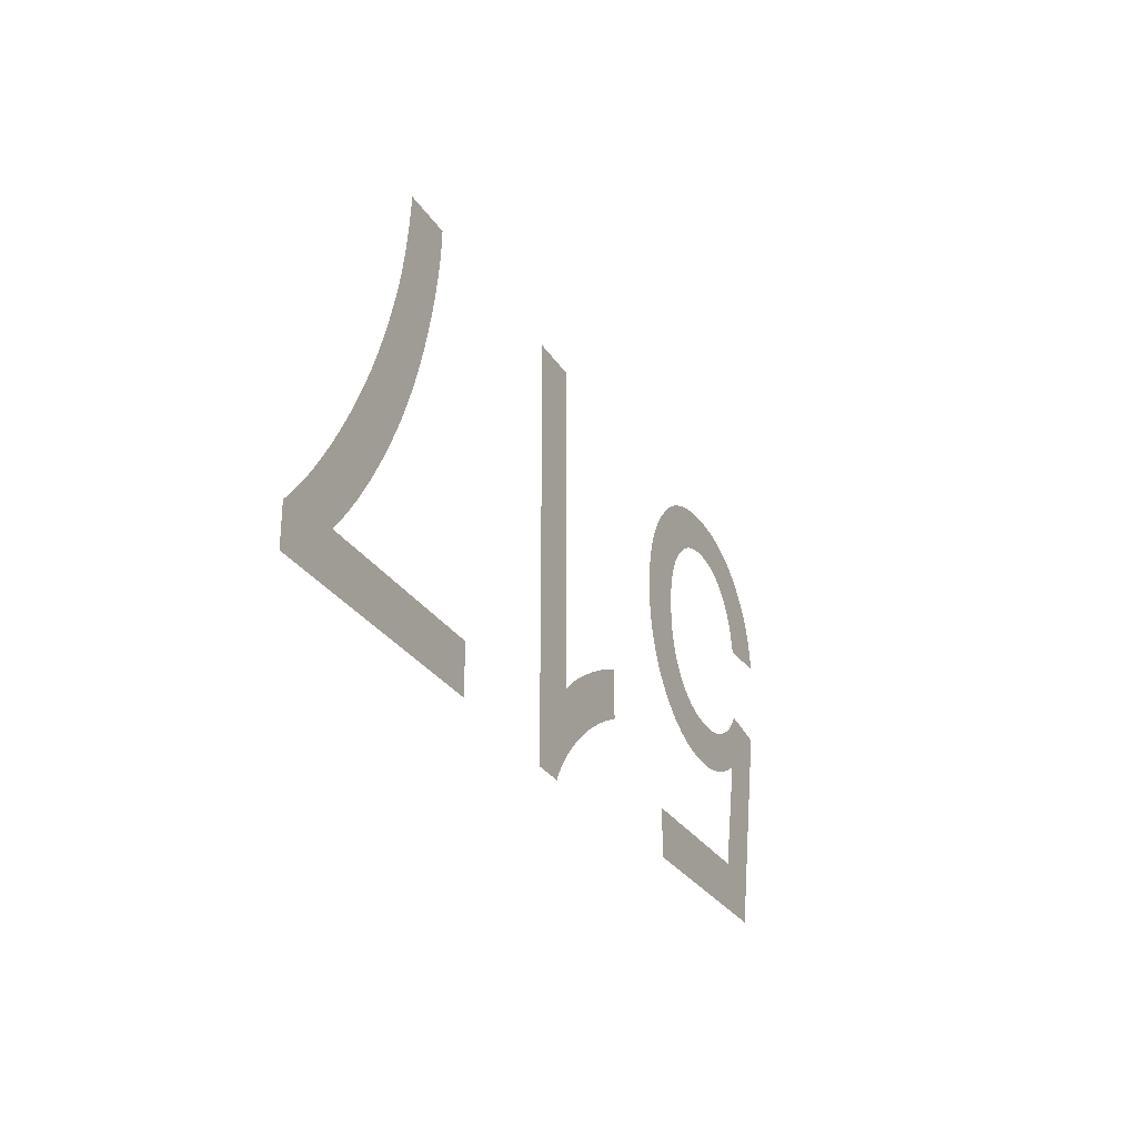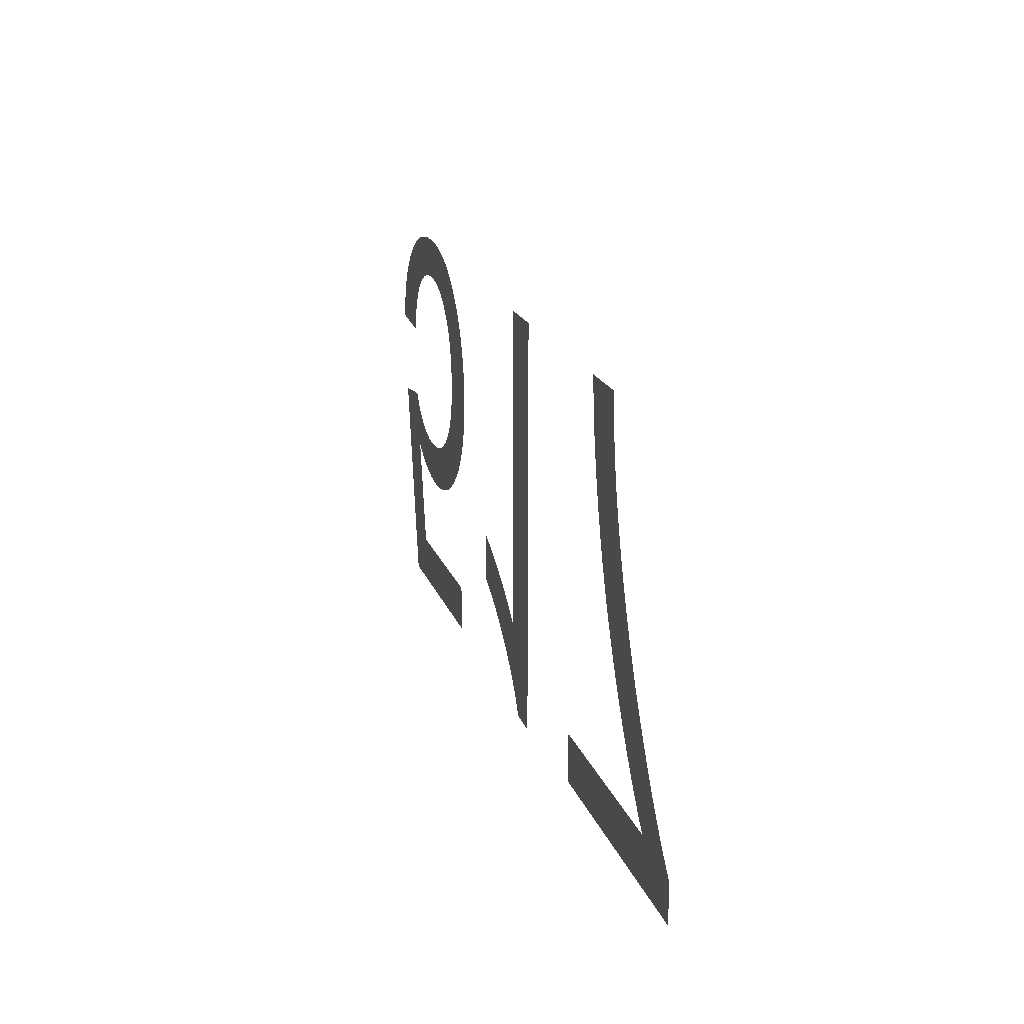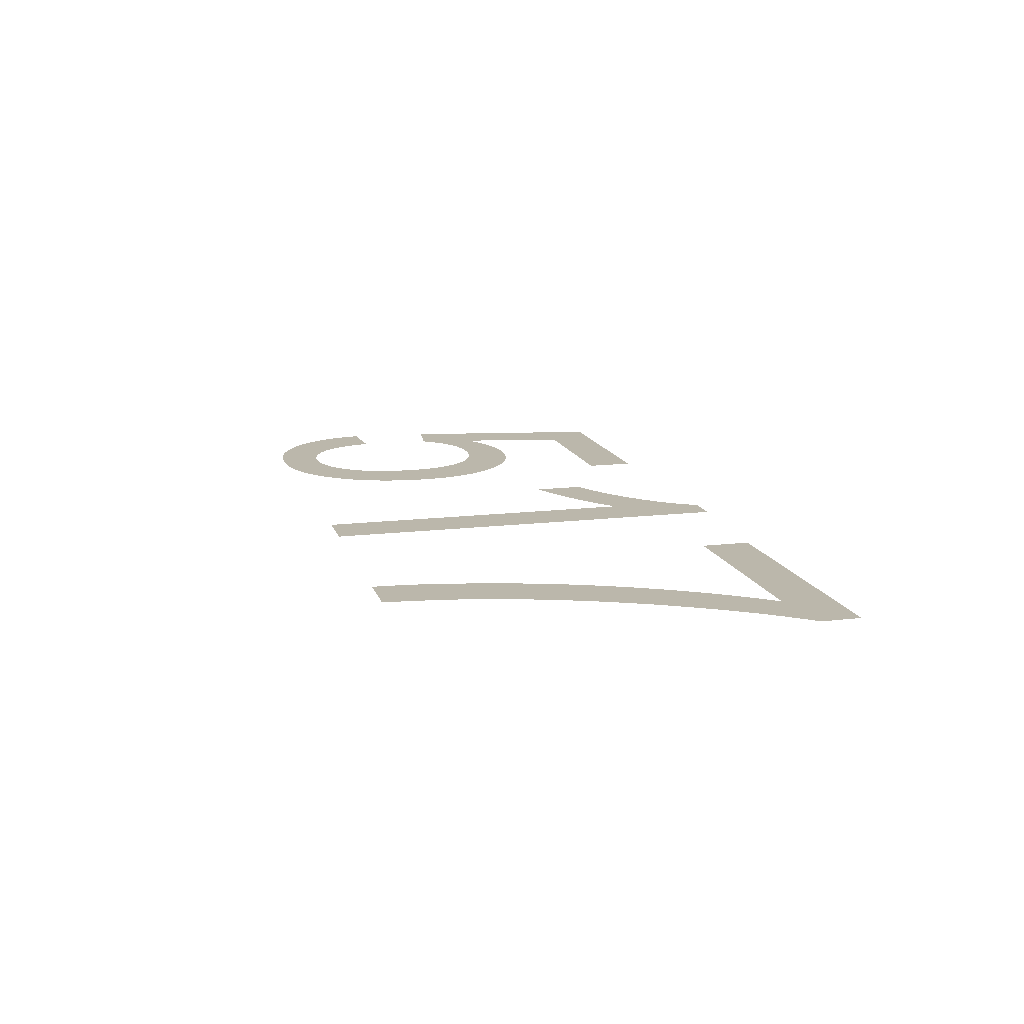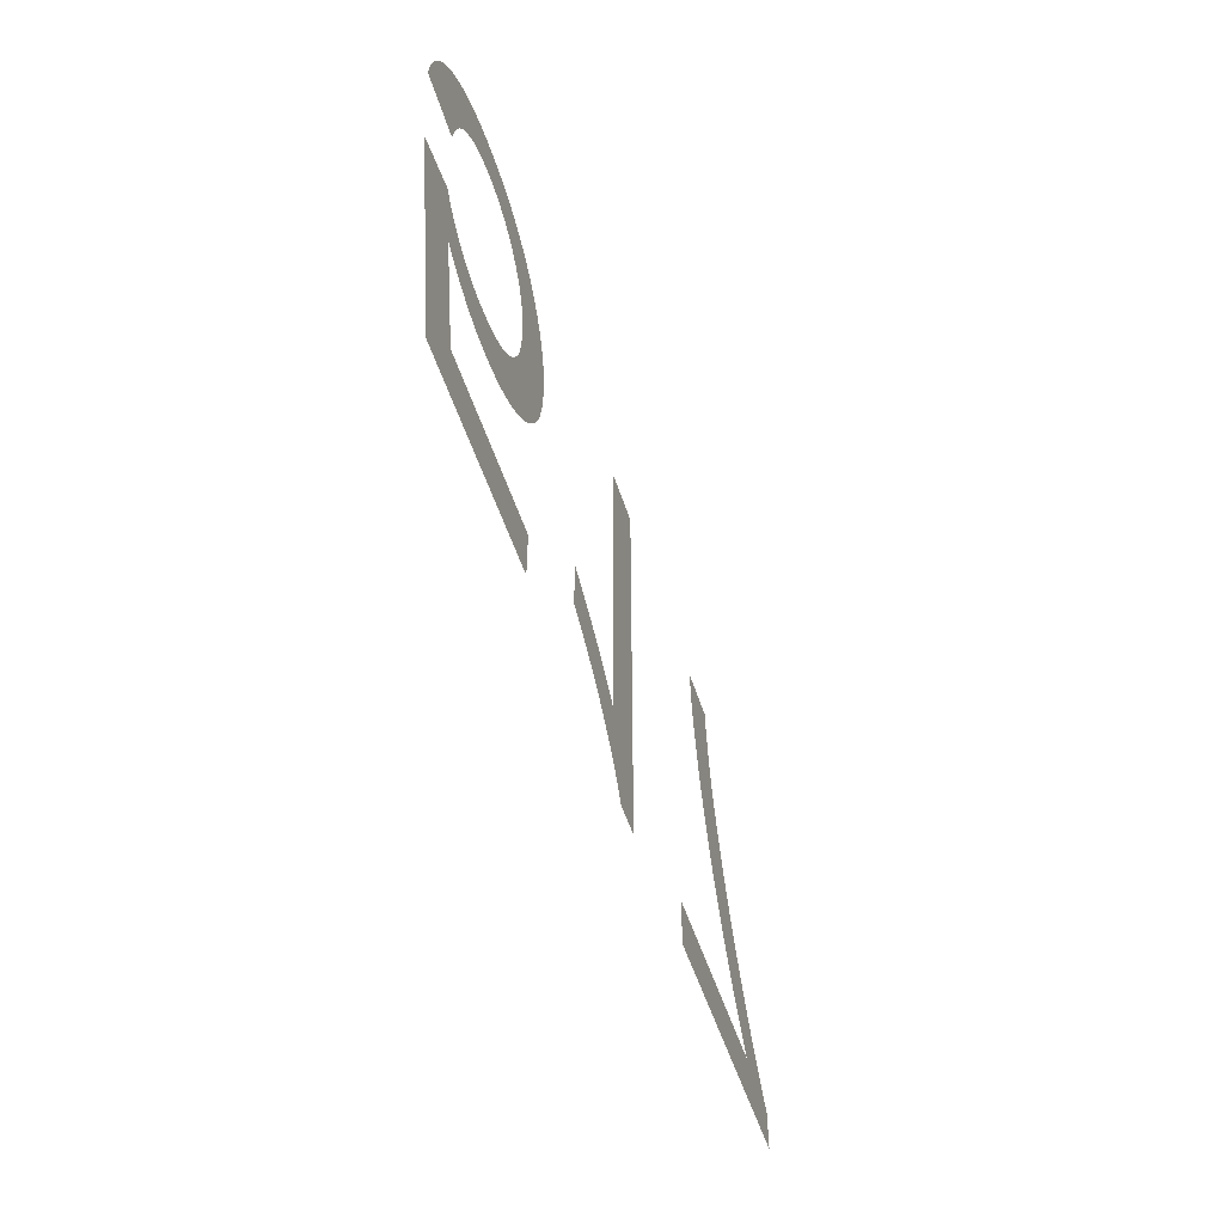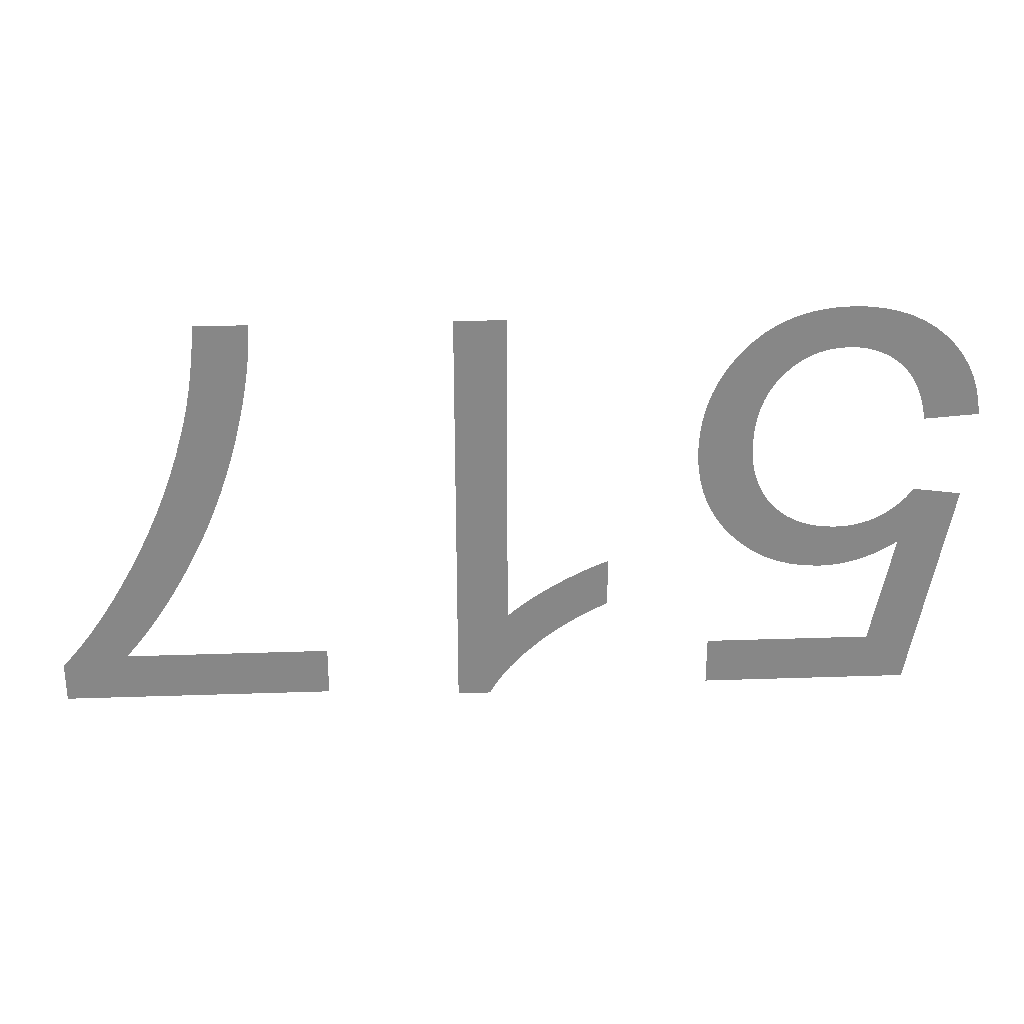
<metadata>
{"format":"obj","ext":"obj","renderer":"f3d","projection":"perspective","resolution":1024,"background":"white","views":[{"elev":-27.9,"azim":115.5,"up":"+Z"},{"elev":19.0,"azim":73.9,"up":"+Z"},{"elev":14.2,"azim":75.1,"up":"+Y"},{"elev":-52.0,"azim":-72.5,"up":"+Z"},{"elev":27.8,"azim":177.0,"up":"+Z"}]}
</metadata>
<code>
v -0.03524 0 -0.007276
v -0.03498 0 -0.006217
v -0.03463 0 -0.005223
v -0.03418 0 -0.004295
v -0.03363 0 -0.003432
v -0.03298 0 -0.002634
v -0.03224 0 -0.001901
v -0.03142 0 -0.001251
v -0.03053 0 -0.0007004
v -0.02958 0 -0.0002503
v -0.02856 0 9.986e-05
v -0.02747 0 0.0003499
v -0.02632 0 0.0005
v -0.0251 0 0.00055
v -0.02362 0 0.0004706
v -0.02224 0 0.0002323
v -0.02094 0 -0.0001649
v -0.01974 0 -0.0007209
v -0.01863 0 -0.001436
v -0.01761 0 -0.00231
v -0.01669 0 -0.003342
v -0.01601 0 -0.004272
v -0.01544 0 -0.00525
v -0.01498 0 -0.006277
v -0.01462 0 -0.007351
v -0.01436 0 -0.008474
v -0.0142 0 -0.009645
v -0.01415 0 -0.01086
v -0.01421 0 -0.01214
v -0.01439 0 -0.01334
v -0.01468 0 -0.01448
v -0.01509 0 -0.01554
v -0.01562 0 -0.01654
v -0.01627 0 -0.01748
v -0.01704 0 -0.01834
v -0.01789 0 -0.01911
v -0.01879 0 -0.01977
v -0.01975 0 -0.0203
v -0.02077 0 -0.02072
v -0.02183 0 -0.02101
v -0.02295 0 -0.02119
v -0.02412 0 -0.02125
v -0.02502 0 -0.02121
v -0.02591 0 -0.02109
v -0.02679 0 -0.02088
v -0.02766 0 -0.0206
v -0.02851 0 -0.02023
v -0.02935 0 -0.01978
v -0.03018 0 -0.01925
v -0.02845 0 -0.0279
v -0.01565 0 -0.0279
v -0.01565 0 -0.03165
v -0.0316 0 -0.03165
v -0.0347 0 -0.01515
v -0.031 0 -0.01465
v -0.03074 0 -0.01504
v -0.03045 0 -0.01541
v -0.03013 0 -0.01575
v -0.02979 0 -0.01608
v -0.02942 0 -0.01638
v -0.02903 0 -0.01666
v -0.0286 0 -0.01692
v -0.02816 0 -0.01716
v -0.0277 0 -0.01735
v -0.02723 0 -0.01751
v -0.02673 0 -0.01764
v -0.02622 0 -0.01773
v -0.0257 0 -0.01778
v -0.02515 0 -0.0178
v -0.02429 0 -0.01776
v -0.02348 0 -0.01764
v -0.02272 0 -0.01744
v -0.02201 0 -0.01716
v -0.02135 0 -0.01681
v -0.02074 0 -0.01637
v -0.02018 0 -0.01585
v -0.01968 0 -0.01527
v -0.01926 0 -0.01462
v -0.01891 0 -0.01392
v -0.01864 0 -0.01316
v -0.01845 0 -0.01234
v -0.01834 0 -0.01147
v -0.0183 0 -0.01053
v -0.01834 0 -0.00955
v -0.01846 0 -0.008623
v -0.01866 0 -0.007753
v -0.01894 0 -0.00694
v -0.01929 0 -0.006184
v -0.01973 0 -0.005486
v -0.02025 0 -0.004845
v -0.02083 0 -0.004276
v -0.02144 0 -0.003794
v -0.02209 0 -0.0034
v -0.02278 0 -0.003094
v -0.02351 0 -0.002875
v -0.02428 0 -0.002744
v -0.02508 0 -0.0027
v -0.02575 0 -0.002731
v -0.02639 0 -0.002823
v -0.02699 0 -0.002977
v -0.02757 0 -0.003192
v -0.02812 0 -0.003468
v -0.02864 0 -0.003806
v -0.02913 0 -0.004205
v -0.02958 0 -0.004666
v -0.02998 0 -0.005187
v -0.03033 0 -0.005768
v -0.03064 0 -0.00641
v -0.03089 0 -0.007113
v -0.03109 0 -0.007876
v -0.03125 0 -0.0087
v -0.0354 0 -0.0084
v 0.0043 0 -0.0322
v 0.001755 0 -0.0322
v 0.001432 0 -0.0316
v 0.001051 0 -0.031
v 0.0006108 0 -0.03039
v 0.000112 0 -0.02978
v -0.0004457 0 -0.02916
v -0.001062 0 -0.02854
v -0.001738 0 -0.02791
v -0.002459 0 -0.02729
v -0.003215 0 -0.0267
v -0.004004 0 -0.02614
v -0.004827 0 -0.0256
v -0.005684 0 -0.02509
v -0.006575 0 -0.02461
v -0.0075 0 -0.02415
v -0.0075 0 -0.02034
v -0.006967 0 -0.02055
v -0.006415 0 -0.02079
v -0.005844 0 -0.02105
v -0.005253 0 -0.02134
v -0.004644 0 -0.02166
v -0.004015 0 -0.022
v -0.003368 0 -0.02238
v -0.002728 0 -0.02277
v -0.002125 0 -0.02315
v -0.001558 0 -0.02354
v -0.001027 0 -0.02393
v -0.0005319 0 -0.02432
v -7.294e-05 0 -0.0247
v 0.00035 0 -0.02509
v 0.00035 0 0
v 0.0043 0 0
v 0.03035 0 -0.02785
v 0.0295 0 -0.02684
v 0.02867 0 -0.02577
v 0.02785 0 -0.02464
v 0.02704 0 -0.02344
v 0.02625 0 -0.02218
v 0.02547 0 -0.02086
v 0.02471 0 -0.01947
v 0.02397 0 -0.01804
v 0.02329 0 -0.01659
v 0.02266 0 -0.01513
v 0.02208 0 -0.01366
v 0.02155 0 -0.01217
v 0.02107 0 -0.01066
v 0.02063 0 -0.009138
v 0.02026 0 -0.00764
v 0.01993 0 -0.006206
v 0.01967 0 -0.004836
v 0.01945 0 -0.003531
v 0.0193 0 -0.00229
v 0.0192 0 -0.001113
v 0.01915 0 0
v 0.0232 0 0
v 0.02331 0 -0.001352
v 0.02346 0 -0.002673
v 0.02364 0 -0.003963
v 0.02385 0 -0.005221
v 0.0241 0 -0.006449
v 0.02439 0 -0.007645
v 0.02471 0 -0.008809
v 0.0252 0 -0.01043
v 0.02575 0 -0.01204
v 0.02636 0 -0.01364
v 0.02702 0 -0.01523
v 0.02774 0 -0.0168
v 0.02851 0 -0.01837
v 0.02934 0 -0.01991
v 0.0302 0 -0.02141
v 0.03106 0 -0.02283
v 0.03193 0 -0.02415
v 0.03279 0 -0.02539
v 0.03366 0 -0.02654
v 0.03453 0 -0.0276
v 0.0354 0 -0.02858
v 0.0354 0 -0.03165
v 0.01465 0 -0.03165
v 0.01465 0 -0.02785
f 111 112 1
f 51 52 53
f 50 51 53
f 49 50 53
f 53 54 55
f 53 55 56
f 53 56 57
f 53 57 58
f 49 53 58
f 49 58 59
f 49 59 60
f 49 60 61
f 49 61 62
f 49 62 63
f 48 49 63
f 48 63 64
f 47 48 64
f 47 64 65
f 47 65 66
f 46 47 66
f 46 66 67
f 45 46 67
f 45 67 68
f 44 45 68
f 44 68 69
f 43 44 69
f 43 69 70
f 42 43 70
f 42 70 71
f 41 42 71
f 41 71 72
f 40 41 72
f 40 72 73
f 39 40 73
f 38 39 73
f 38 73 74
f 37 38 74
f 37 74 75
f 36 37 75
f 36 75 76
f 35 36 76
f 35 76 77
f 34 35 77
f 34 77 78
f 33 34 78
f 33 78 79
f 32 33 79
f 32 79 80
f 31 32 80
f 31 80 81
f 30 31 81
f 29 30 81
f 29 81 82
f 28 29 82
f 28 82 83
f 27 28 83
f 27 83 84
f 26 27 84
f 26 84 85
f 25 26 85
f 25 85 86
f 24 25 86
f 24 86 87
f 23 24 87
f 23 87 88
f 22 23 88
f 22 88 89
f 21 22 89
f 21 89 90
f 20 21 90
f 20 90 91
f 19 20 91
f 19 91 92
f 18 19 92
f 18 92 93
f 17 18 93
f 17 93 94
f 16 17 94
f 16 94 95
f 15 16 95
f 15 95 96
f 15 96 97
f 14 15 97
f 14 97 98
f 13 14 98
f 13 98 99
f 12 13 99
f 12 99 100
f 11 12 100
f 11 100 101
f 11 101 102
f 10 11 102
f 10 102 103
f 9 10 103
f 9 103 104
f 8 9 104
f 8 104 105
f 7 8 105
f 7 105 106
f 6 7 106
f 5 6 106
f 5 106 107
f 4 5 107
f 4 107 108
f 3 4 108
f 3 108 109
f 2 3 109
f 2 109 110
f 1 2 110
f 111 1 110
f 144 145 113
f 128 129 130
f 128 130 131
f 128 131 132
f 127 128 132
f 127 132 133
f 127 133 134
f 126 127 134
f 126 134 135
f 126 135 136
f 125 126 136
f 125 136 137
f 124 125 137
f 124 137 138
f 124 138 139
f 123 124 139
f 123 139 140
f 122 123 140
f 122 140 141
f 122 141 142
f 121 122 142
f 121 142 143
f 120 121 143
f 119 120 143
f 118 119 143
f 117 118 143
f 116 117 143
f 115 116 143
f 114 115 143
f 113 114 143
f 144 113 143
f 191 192 146
f 166 167 168
f 166 168 169
f 165 166 169
f 165 169 170
f 164 165 170
f 164 170 171
f 163 164 171
f 163 171 172
f 162 163 172
f 162 172 173
f 161 162 173
f 161 173 174
f 160 161 174
f 160 174 175
f 159 160 175
f 159 175 176
f 158 159 176
f 158 176 177
f 157 158 177
f 157 177 178
f 156 157 178
f 155 156 178
f 155 178 179
f 154 155 179
f 154 179 180
f 153 154 180
f 153 180 181
f 152 153 181
f 152 181 182
f 151 152 182
f 151 182 183
f 150 151 183
f 150 183 184
f 149 150 184
f 148 149 184
f 148 184 185
f 147 148 185
f 147 185 186
f 146 147 186
f 146 186 187
f 146 187 188
f 146 188 189
f 146 189 190
f 191 146 190

</code>
